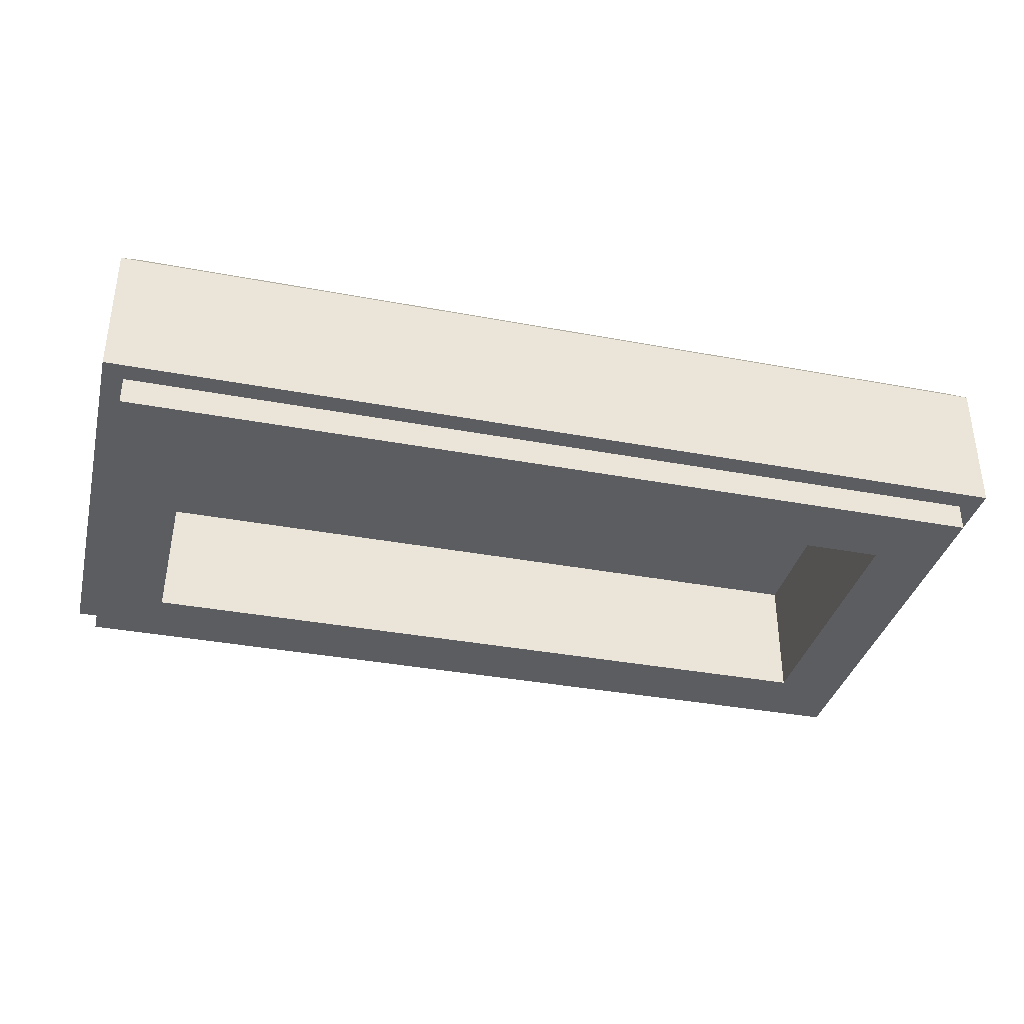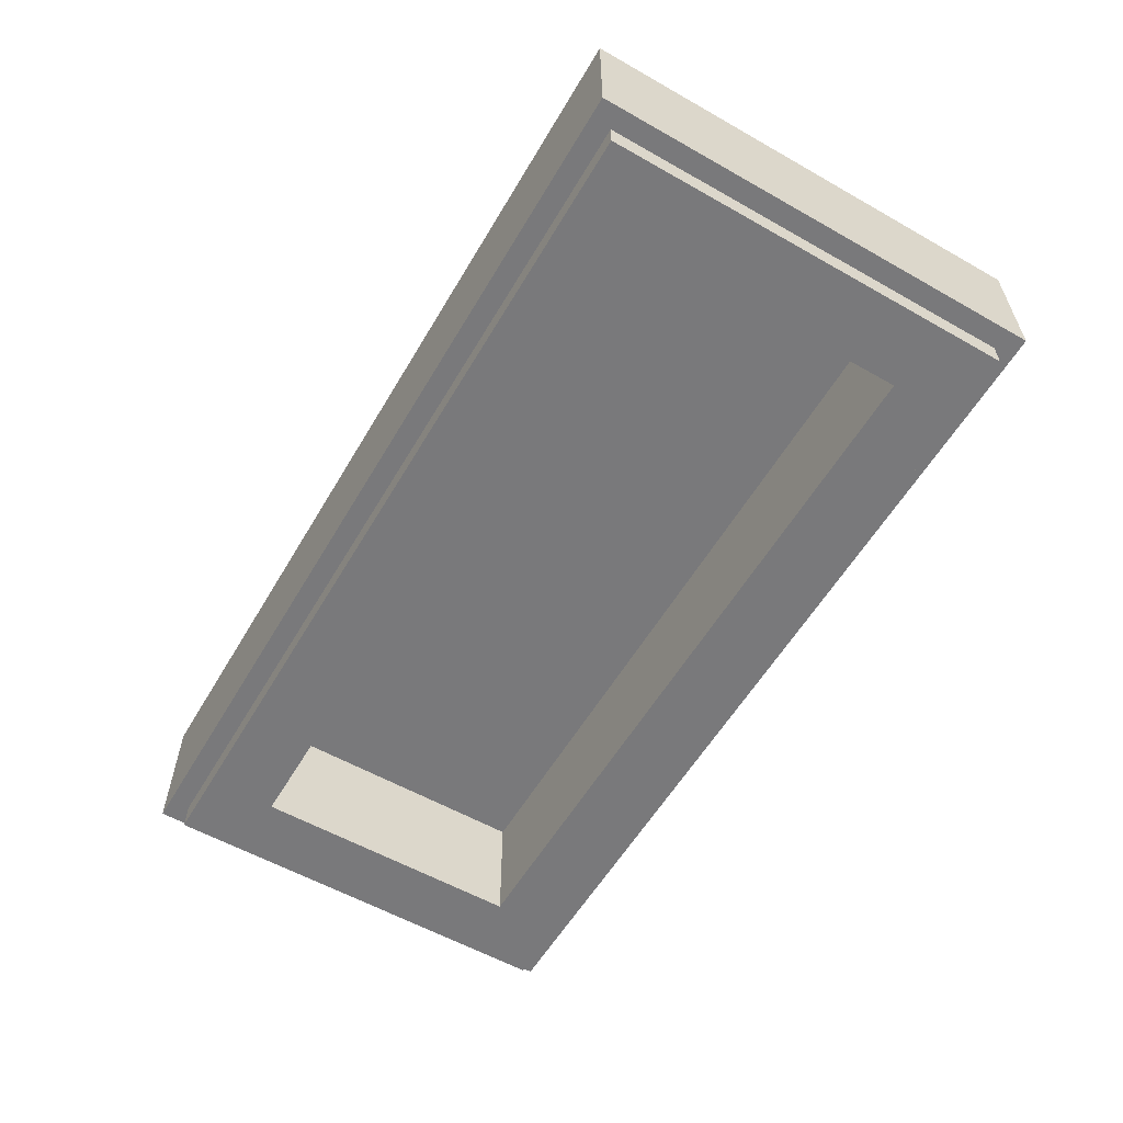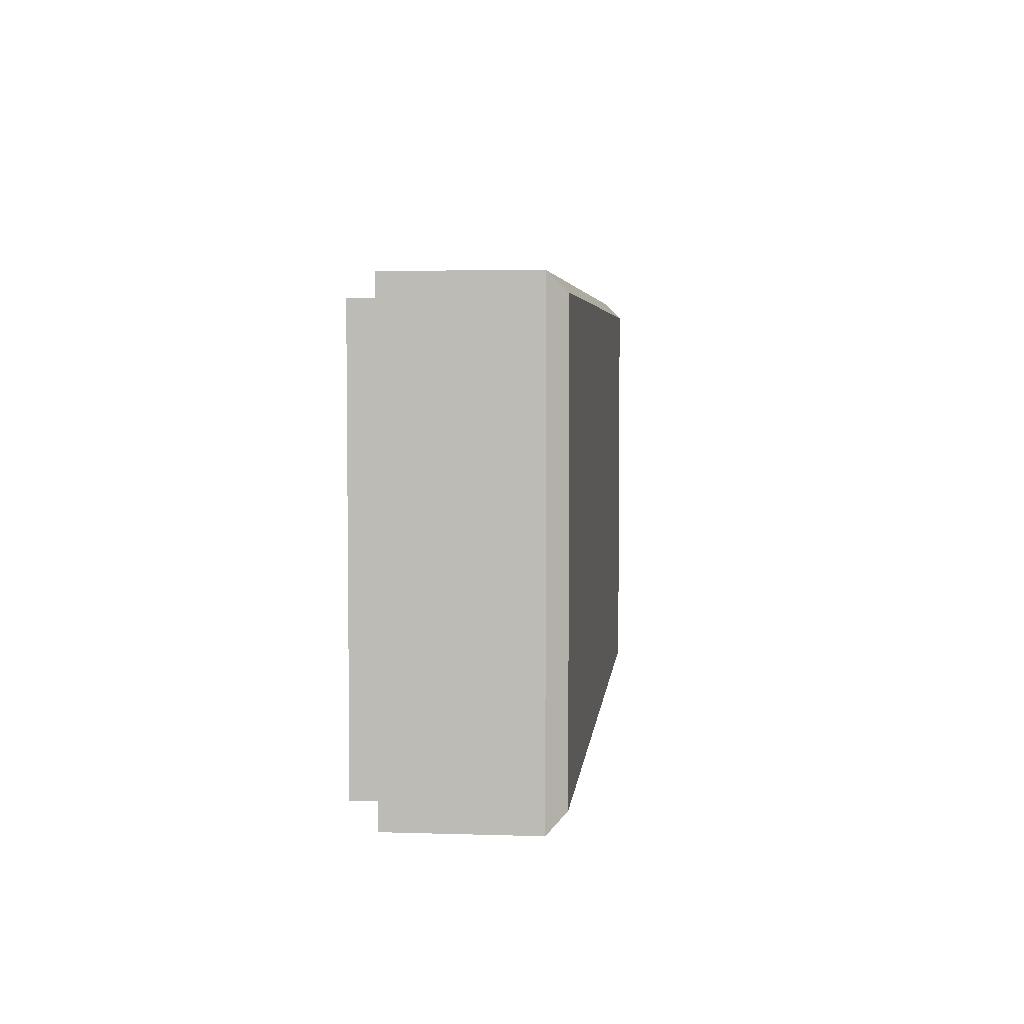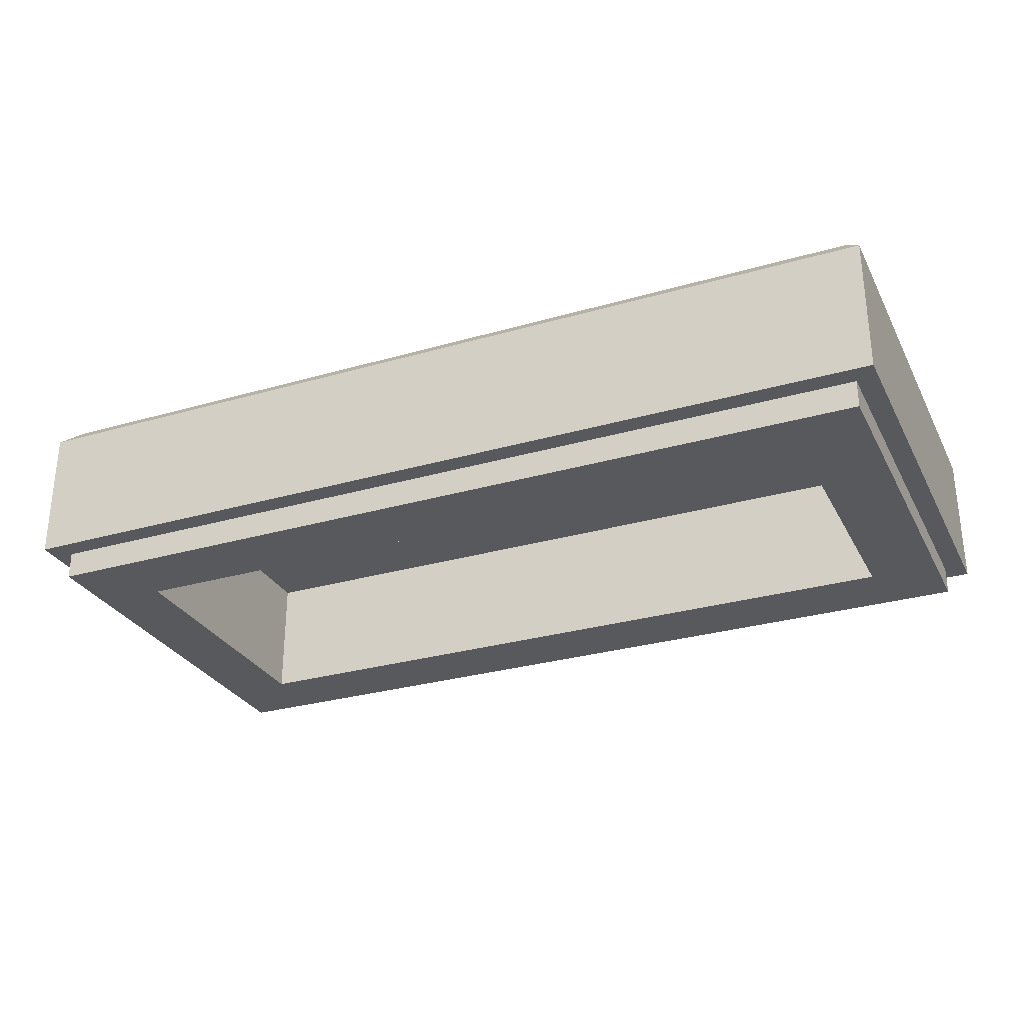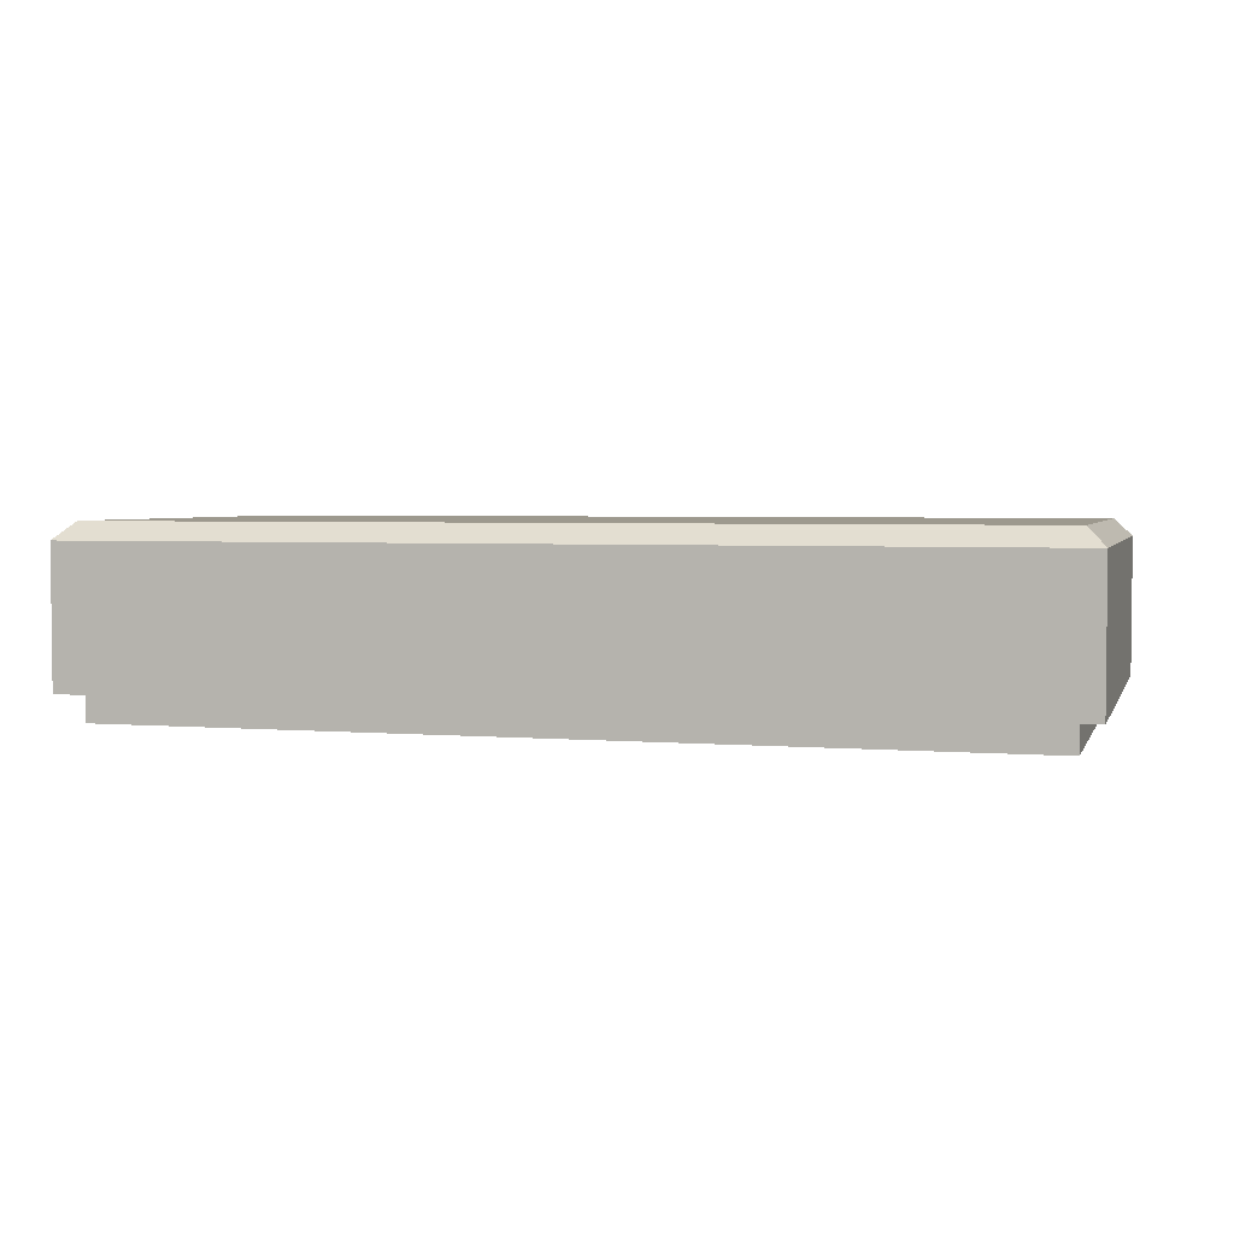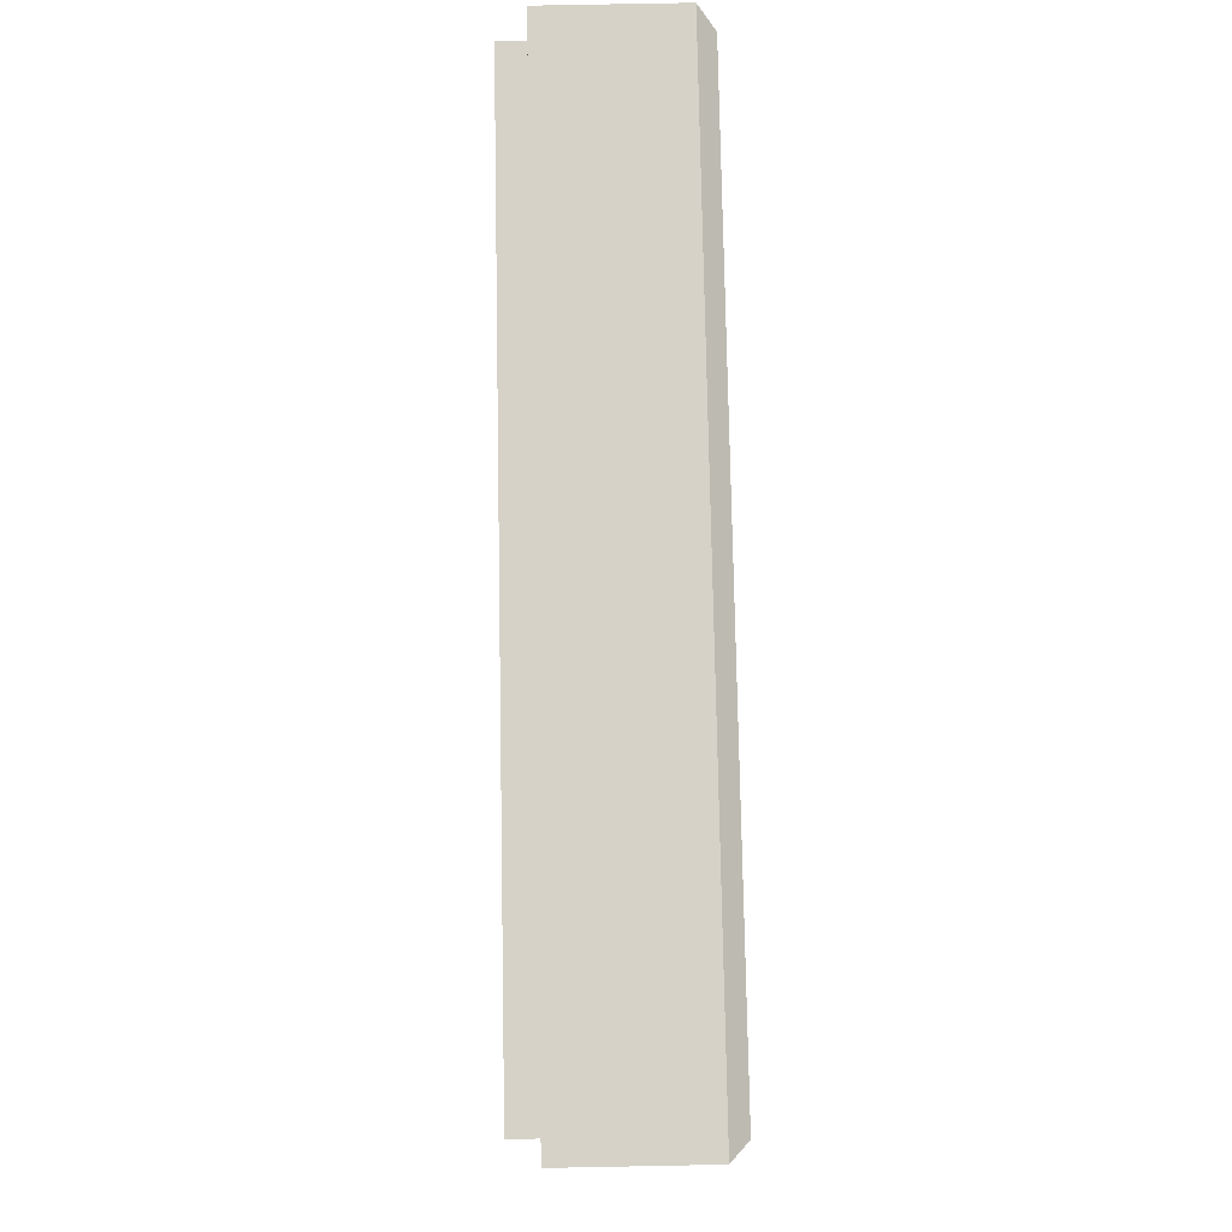
<metadata>
{"format":"obj","ext":"obj","renderer":"f3d","projection":"perspective","resolution":1024,"background":"white","views":[{"elev":-36.0,"azim":166.2,"up":"+Y"},{"elev":-57.9,"azim":59.6,"up":"+Y"},{"elev":4.4,"azim":95.8,"up":"+Z"},{"elev":-29.2,"azim":-156.8,"up":"+Y"},{"elev":3.4,"azim":-164.2,"up":"+Y"},{"elev":78.0,"azim":88.9,"up":"+Z"}]}
</metadata>
<code>
o Part.1
v 7.96 0.5 -3.96
v 7.96 0.5 3.96
v -7.96 0.5 3.96
v -7.96 0.5 -3.96
v -7.6 0.5 -3.6
v -7.6 0.5 3.6
v 7.6 0.5 3.6
v 7.6 0.5 -3.6
v 7.6 0.02 -3.6
v 7.6 0.02 3.6
v -7.6 0.02 3.6
v -7.6 0.02 -3.6
v -6.4 0.02 -2.4
v -6.4 0.02 2.4
v 6.4 0.02 2.4
v 6.4 0.02 -2.4
v 6.4 2.2 -2.4
v 6.4 2.2 2.4
v -6.4 2.2 2.4
v -6.4 2.2 -2.4
v -7.66 3.18 -3.66
v -7.96 2.88 -3.96
v -7.66 3.18 3.66
v -7.96 2.88 3.96
v 7.66 3.18 3.66
v 7.96 2.88 3.96
v 7.66 3.18 -3.66
v 7.96 2.88 -3.96
v 7.96 0.5 3.96
v 7.96 0.5 3.96
v -7.96 0.5 3.96
v -7.96 0.5 3.96
v 7.96 0.5 -3.96
v 7.96 0.5 -3.96
v -7.96 0.5 -3.96
v -7.96 0.5 -3.96
v -7.6 0.5 -3.6
v -7.6 0.5 -3.6
v -7.6 0.5 3.6
v -7.6 0.5 3.6
v 7.6 0.5 -3.6
v 7.6 0.5 -3.6
v 7.6 0.5 3.6
v 7.6 0.5 3.6
v 7.6 0.02 3.6
v 7.6 0.02 3.6
v -7.6 0.02 3.6
v -7.6 0.02 3.6
v 7.6 0.02 -3.6
v 7.6 0.02 -3.6
v -7.6 0.02 -3.6
v -7.6 0.02 -3.6
v -6.4 0.02 -2.4
v -6.4 0.02 -2.4
v -6.4 0.02 2.4
v -6.4 0.02 2.4
v 6.4 0.02 -2.4
v 6.4 0.02 -2.4
v 6.4 0.02 2.4
v 6.4 0.02 2.4
v 6.4 2.2 2.4
v 6.4 2.2 2.4
v -6.4 2.2 2.4
v -6.4 2.2 2.4
v 6.4 2.2 -2.4
v 6.4 2.2 -2.4
v -6.4 2.2 -2.4
v -6.4 2.2 -2.4
v -7.66 3.18 -3.66
v -7.66 3.18 -3.66
v -7.96 2.88 -3.96
v -7.96 2.88 -3.96
v -7.96 2.88 -3.96
v -7.96 2.88 3.96
v -7.96 2.88 3.96
v -7.96 2.88 3.96
v -7.66 3.18 3.66
v -7.66 3.18 3.66
v 7.66 3.18 -3.66
v 7.66 3.18 -3.66
v 7.96 2.88 -3.96
v 7.96 2.88 -3.96
v 7.96 2.88 -3.96
v 7.66 3.18 3.66
v 7.66 3.18 3.66
v 7.96 2.88 3.96
v 7.96 2.88 3.96
v 7.96 2.88 3.96
f 78 85 70
f 85 79 70
f 32 74 36
f 74 72 36
f 33 82 30
f 82 87 30
f 29 88 31
f 88 76 31
f 35 37 3
f 37 39 3
f 34 41 35
f 41 37 35
f 41 34 43
f 34 2 43
f 3 39 2
f 39 43 2
f 40 47 44
f 47 45 44
f 7 46 42
f 46 49 42
f 8 50 38
f 50 51 38
f 5 52 6
f 52 48 6
f 12 53 11
f 53 55 11
f 9 57 12
f 57 53 12
f 10 59 9
f 59 57 9
f 11 55 10
f 55 59 10
f 56 63 60
f 63 61 60
f 15 62 58
f 62 65 58
f 16 66 54
f 66 67 54
f 13 68 14
f 68 64 14
f 17 18 20
f 18 19 20
f 71 75 69
f 75 77 69
f 21 80 73
f 80 81 73
f 86 28 84
f 28 27 84
f 24 26 23
f 26 25 23
f 83 1 22
f 1 4 22

</code>
